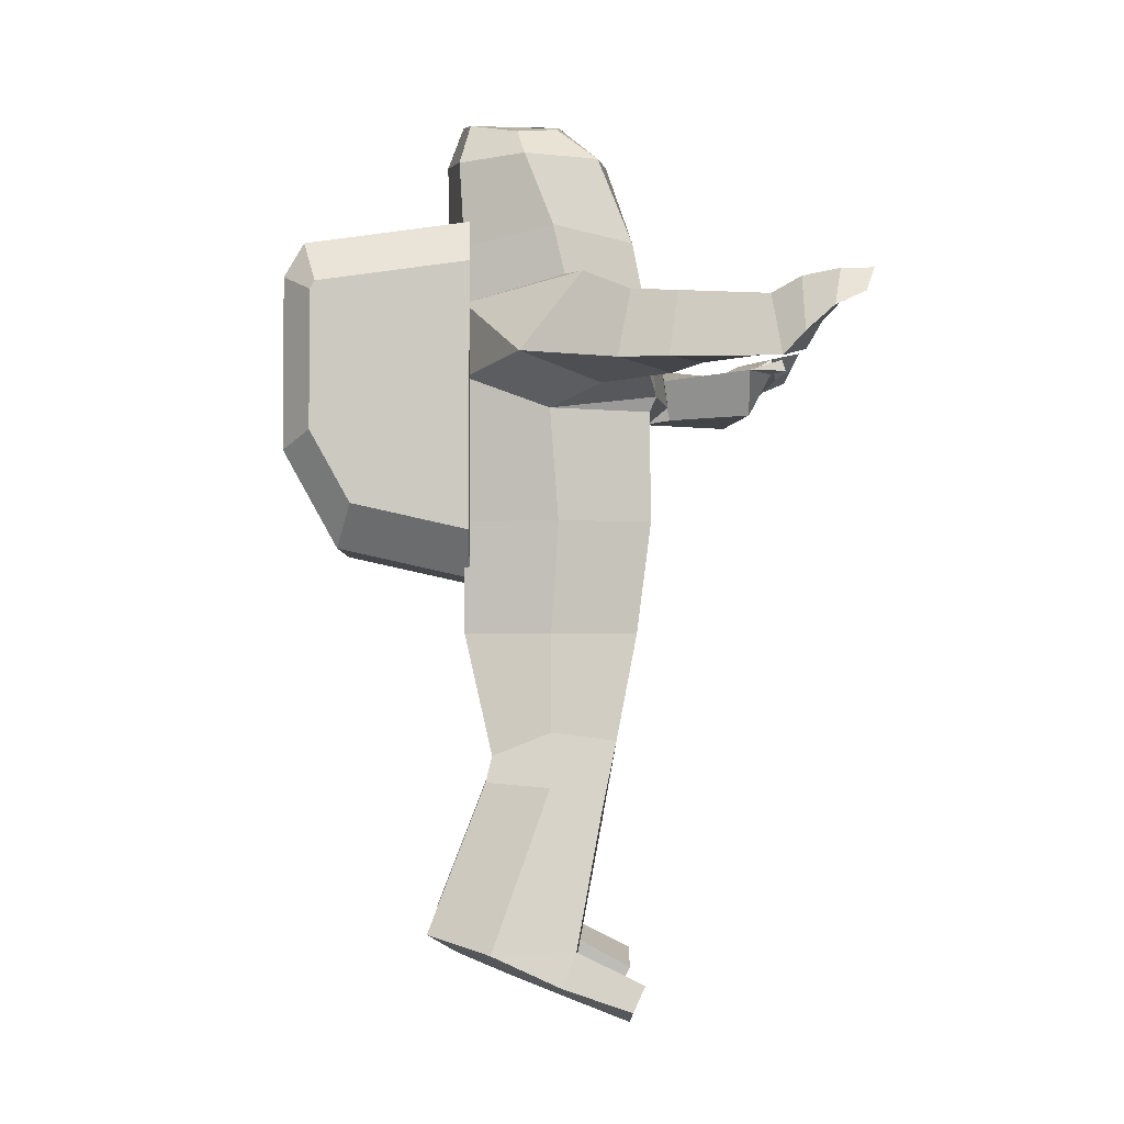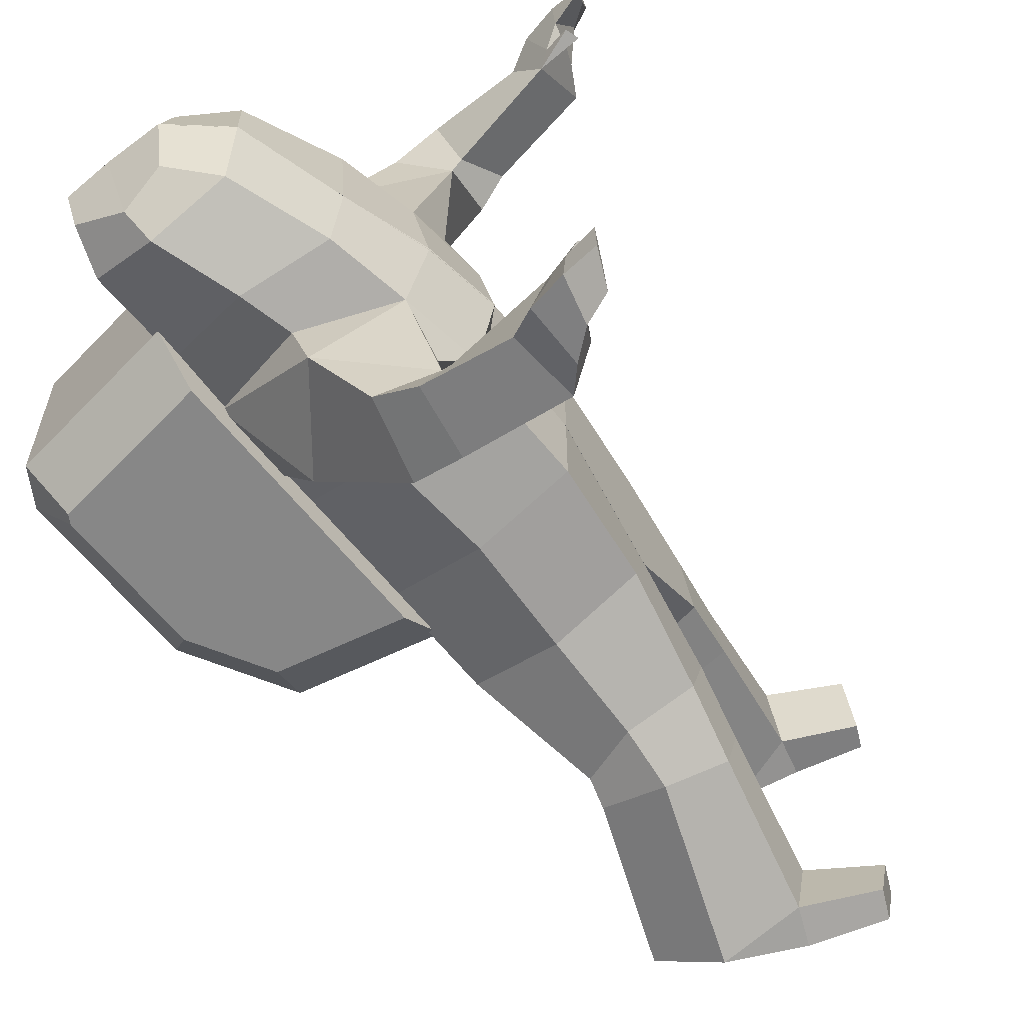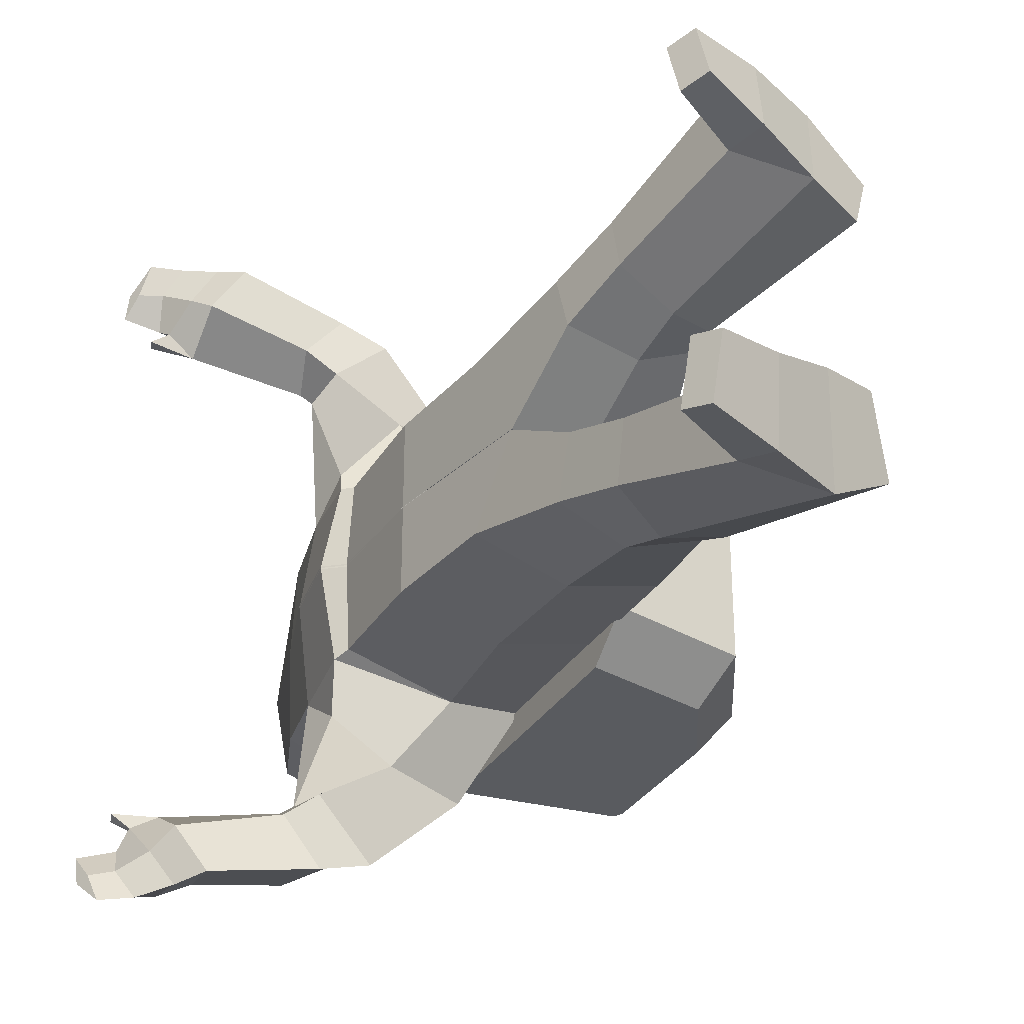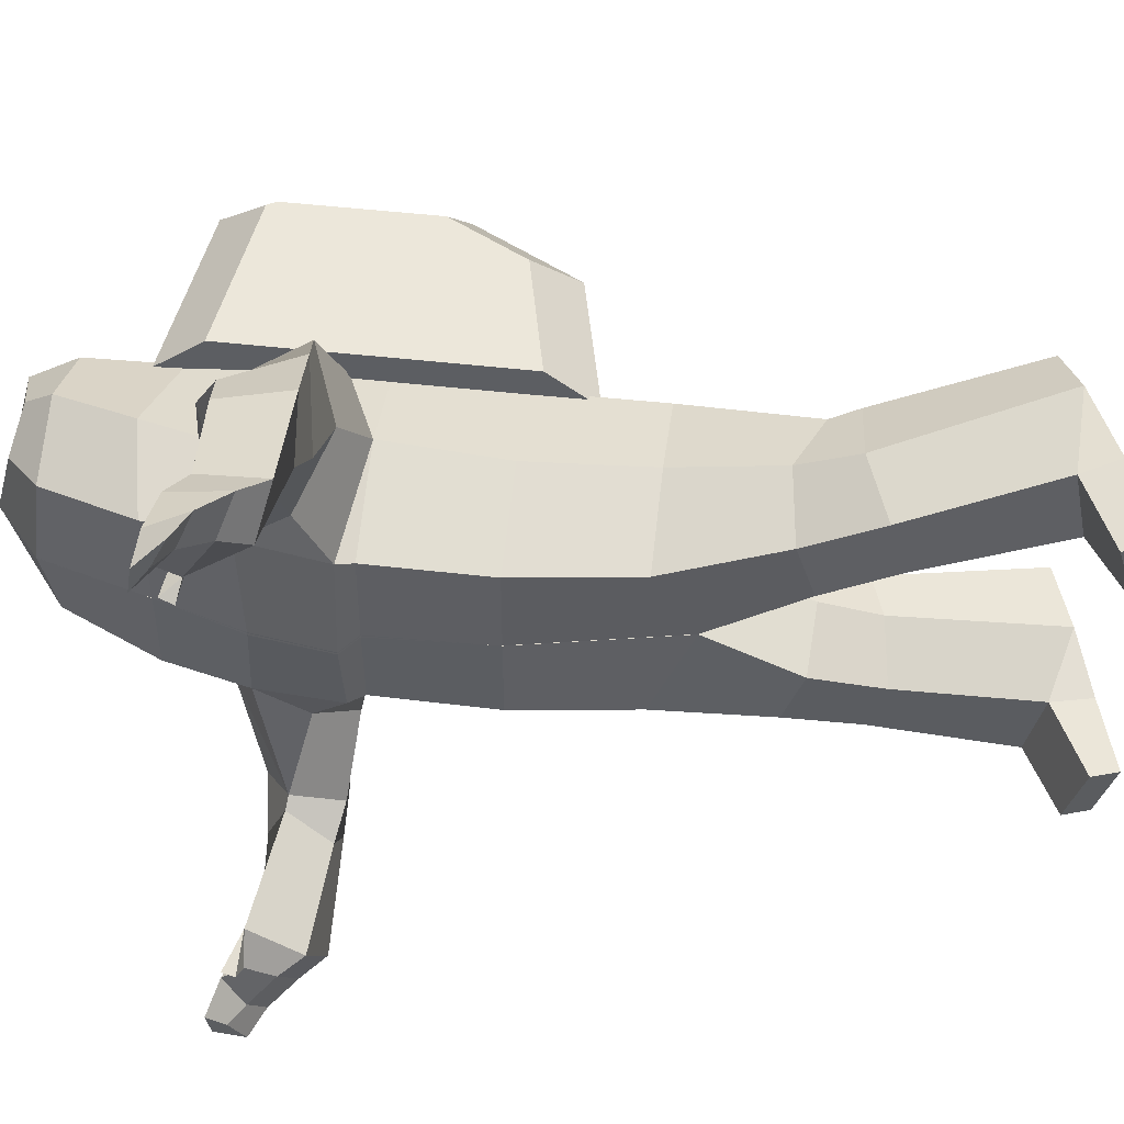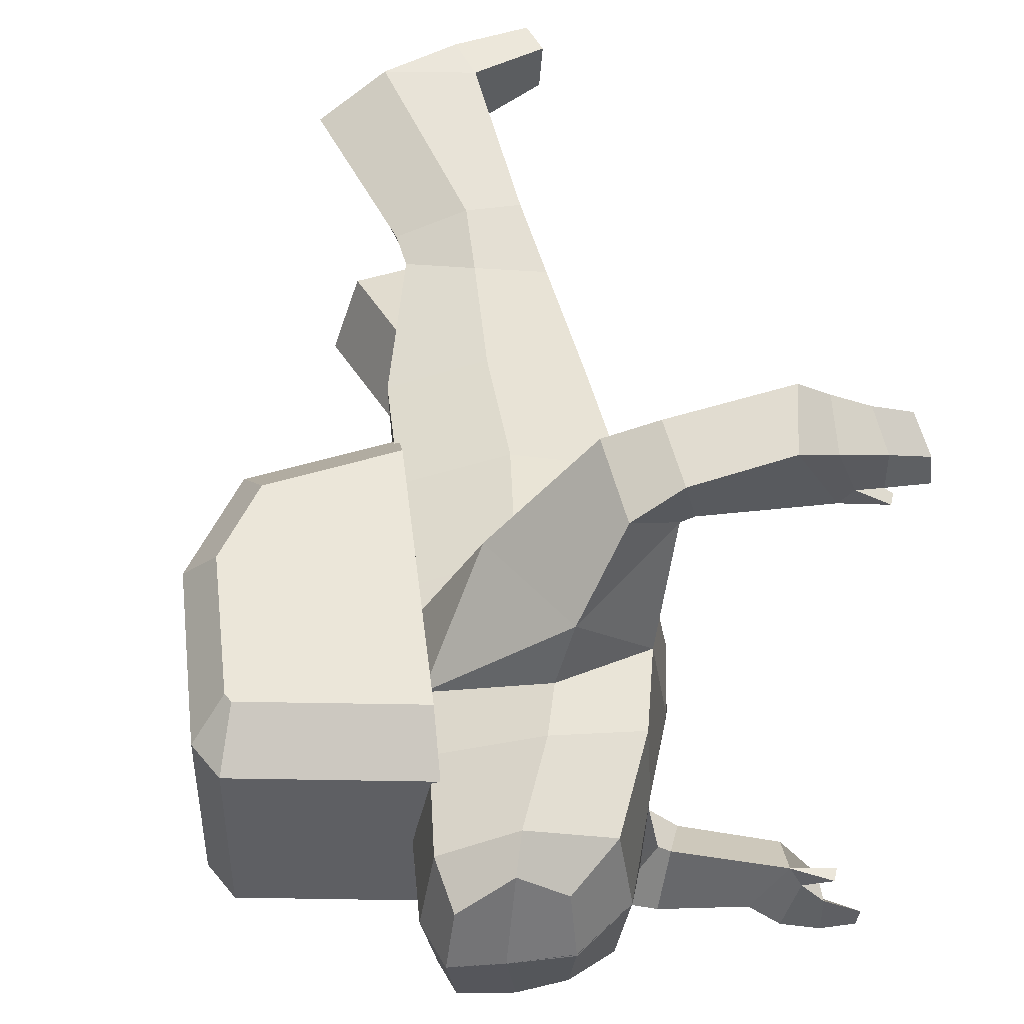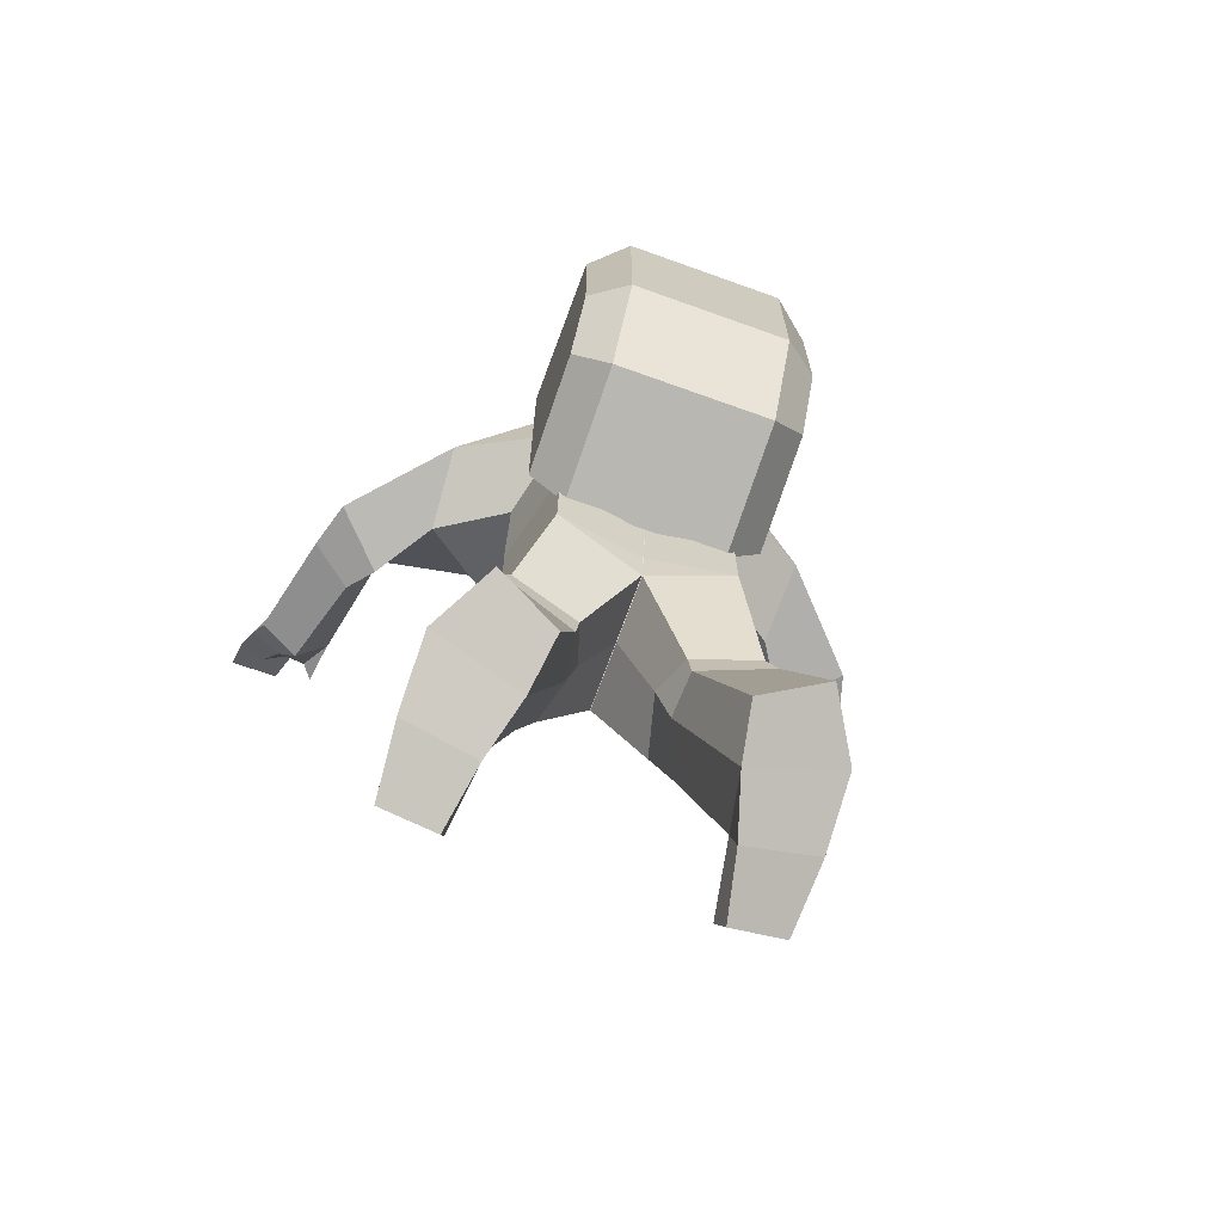
<metadata>
{"format":"obj","ext":"obj","renderer":"f3d","projection":"perspective","resolution":1024,"background":"white","views":[{"elev":-3.0,"azim":178.9,"up":"+Y"},{"elev":-62.4,"azim":-141.4,"up":"+Z"},{"elev":-32.4,"azim":-27.0,"up":"+Z"},{"elev":51.7,"azim":-83.1,"up":"+Z"},{"elev":48.1,"azim":173.4,"up":"+Z"},{"elev":-69.7,"azim":70.2,"up":"+Y"}]}
</metadata>
<code>
o Cube_Cube.001
v -0.5395 -1 -0.7875
v -0.6577 0.9916 -0.7784
v -0.6674 0 -0.7856
v -0.4048 -1.337 -0.02314
v -0.7016 0.9873 -0.008094
v 0.8446 -1.337 -0.02314
v -0.5481 2.49 -0.02208
v -0.5008 2.514 -0.8221
v -0.6674 0 -0.02314
v 0.7509 -2.083 -1.075
v -0.3466 -1.953 -0.992
v 0.6219 -2.259 -0.4649
v -0.3408 -2.112 -0.4931
v 0.2302 -1 -1.021
v 0.2422 1.001 -1.023
v 0.1663 0 -1.021
v 0.2144 2.643 -1.044
v 0.2302 -1.337 -0.02314
v 0.2297 -1.875 -1.169
v 0.2297 -2.141 -0.3434
v 0.2442 -2.353 -1.346
v -0.2108 -2.565 -1.168
v 0.6276 -2.506 -0.4939
v 0.8054 -2.312 -1.161
v -0.2248 -2.697 -0.6891
v 0.2524 -2.624 -0.4588
v 0.02217 -3.74 -1.586
v 0.004633 -3.862 -0.9711
v 0.7564 -3.765 -1.647
v 0.1504 -4.041 -1.65
v 1.072 -3.826 -0.7515
v 1.31 -3.618 -1.317
v 0.09374 -4.198 -0.9871
v 0.6008 -4.016 -0.8316
v -0.5689 -4.032 -1.547
v -0.5596 -4.176 -1.048
v -0.4529 -4.4 -1.099
v -0.4622 -4.256 -1.598
v -0.8708 1.122 -0.008934
v -0.7169 1.125 -0.8198
v 1 1.3 -0.802
v 1.011 2.484 -0.7363
v 1.162 2.477 -0.01994
v -0.7749 1.771 -0.006128
v -0.6342 1.834 -0.8696
v 0.1106 2.195 -1.04
v -0.1946 1.148 -1.63
v -0.0344 2.136 -1.558
v -0.5999 1.417 -1.159
v 0.5176 1.419 -1.677
v -0.7758 1.184 -1.99
v -0.4179 1.861 -2.253
v -0.8122 1.609 -1.933
v -0.2994 1.257 -2.454
v -1.034 1.246 -2.19
v -0.7986 1.808 -2.501
v -0.9151 1.621 -1.992
v -0.7178 1.247 -2.578
v -1.867 1.329 -2.429
v -1.551 1.756 -2.671
v -1.851 1.769 -2.169
v -1.632 1.226 -2.796
v -1.981 1.534 -2.579
v -1.792 1.882 -2.771
v -2.085 1.741 -2.325
v -1.812 1.419 -2.866
v -2.404 1.989 -2.539
v -2.39 1.955 -2.761
v -2.344 1.849 -2.724
v -2.296 1.731 -2.964
v -2.114 1.917 -2.452
v -2.171 1.735 -2.701
v -2.107 1.943 -2.798
v -2.044 1.621 -2.936
v -1.947 1.821 -2.345
v -2.191 1.883 -2.236
v -2.229 1.768 -2.223
v 0.8819 -1.016 -0.02314
v 1 0 -0.8021
v 1 -1 -0.8098
v 1 1 -0.802
v 1.007 1.971 -0.7859
v 1.072 1.947 -0.02173
v 0.6269 3.76 -0.01914
v 1.059 3.276 -0.6596
v 0.9608 3.651 -0.5064
v 1.18 3.363 -0.01946
v 1.037 3.743 -0.01879
v 0.5363 3.553 -0.7264
v 0.4685 3.314 -0.9201
v 0.1757 3.614 -0.5345
v -0.1948 3.305 -0.7091
v 0.142 3.749 -0.011
v -0.2933 3.376 -0.01663
v 0.9588 -0.5012 0.08042
v 0.9588 2.721 0.08042
v 2.636 2.21 0.08042
v 2.455 2.519 0.08042
v 2.145 -0.2376 0.08042
v 2.636 0.6475 0.08042
v 0.9588 -0.08803 -1.07
v 0.9588 -0.5012 -0.7409
v 0.9588 2.721 -0.7409
v 0.9588 2.311 -1.07
v 2.331 2.125 -1.07
v 2.455 2.519 -0.7409
v 2.375 2.051 -1.07
v 2.636 2.21 -0.7409
v 2.375 0.8003 -1.07
v 2.636 0.6475 -0.7409
v 2.011 0.1459 -1.07
v 2.145 -0.2376 -0.7409
v -0.5395 -1 0.7455
v -0.6577 0.9916 0.7364
v -0.6674 0 0.7436
v -0.4048 -1.337 -0.01884
v -0.7016 0.9873 -0.03389
v 0.8446 -1.337 -0.01884
v -0.5481 2.49 -0.01991
v -0.5008 2.514 0.7801
v -0.6674 0 -0.01884
v 0.7509 -2.083 1.033
v -0.3466 -1.953 0.95
v 0.6219 -2.259 0.4229
v -0.3408 -2.112 0.4511
v 0.2302 -1 0.979
v 0.2422 1.001 0.9809
v 0.1663 0 0.979
v 0.2144 2.643 1.002
v 0.2302 -1.337 -0.01884
v 0.2297 -1.875 1.127
v 0.2297 -2.141 0.3014
v 0.2442 -2.353 1.304
v -0.2108 -2.565 1.126
v 0.6276 -2.506 0.4519
v 0.8054 -2.312 1.119
v -0.2248 -2.697 0.6472
v 0.2524 -2.624 0.4168
v 0.02217 -3.74 1.544
v 0.004633 -3.862 0.9291
v 0.7564 -3.765 1.605
v 0.1504 -4.041 1.608
v 1.072 -3.826 0.7095
v 1.31 -3.618 1.275
v 0.09374 -4.198 0.9451
v 0.6008 -4.016 0.7896
v -0.5689 -4.032 1.505
v -0.5596 -4.176 1.006
v -0.4529 -4.4 1.057
v -0.4622 -4.256 1.556
v -0.8708 1.122 -0.03305
v -0.7169 1.125 0.7778
v 1 1.3 0.7601
v 1.011 2.484 0.6943
v 1.162 2.477 -0.02205
v -0.7749 1.771 -0.03586
v -0.6342 1.834 0.8276
v 0.1106 2.195 0.9981
v -0.1946 1.148 1.588
v -0.0344 2.136 1.516
v -0.5999 1.417 1.117
v 0.5176 1.419 1.635
v -0.7758 1.184 1.948
v -0.4179 1.861 2.211
v -0.8122 1.609 1.891
v -0.2994 1.257 2.412
v -1.034 1.246 2.148
v -0.7986 1.808 2.459
v -0.9151 1.621 1.95
v -0.7178 1.247 2.536
v -1.867 1.329 2.387
v -1.551 1.756 2.629
v -1.851 1.769 2.127
v -1.632 1.226 2.754
v -1.981 1.534 2.537
v -1.792 1.882 2.729
v -2.085 1.741 2.283
v -1.812 1.419 2.824
v -2.404 1.989 2.497
v -2.39 1.955 2.719
v -2.344 1.849 2.682
v -2.296 1.731 2.922
v -2.114 1.917 2.41
v -2.171 1.735 2.659
v -2.107 1.943 2.756
v -2.044 1.621 2.894
v -1.947 1.821 2.303
v -2.191 1.883 2.194
v -2.229 1.768 2.181
v 0.8819 -1.016 -0.01884
v 1 0 0.7601
v 1 -1 0.7678
v 1 1 0.7601
v 1 1 -0.02099
v 1.004 -0.000511 -0.02099
v 1 1.3 -0.02099
v 1.007 1.971 0.7439
v 1.072 1.947 -0.02026
v 0.6269 3.76 -0.02285
v 1.059 3.276 0.6176
v 0.9608 3.651 0.4644
v 1.18 3.363 -0.02253
v 1.037 3.743 -0.0232
v 0.5363 3.553 0.6844
v 0.4685 3.314 0.8781
v 0.1757 3.614 0.4925
v -0.1948 3.305 0.6672
v 0.142 3.749 -0.03098
v -0.2933 3.376 -0.02535
v 0.9588 -0.5012 -0.1224
v 0.9588 2.721 -0.1224
v 2.636 2.21 -0.1224
v 2.455 2.519 -0.1224
v 2.145 -0.2376 -0.1224
v 2.636 0.6475 -0.1224
v 0.9588 -0.08803 1.028
v 0.9588 -0.5012 0.6989
v 0.9588 2.721 0.6989
v 0.9588 2.311 1.028
v 2.331 2.125 1.028
v 2.455 2.519 0.6989
v 2.375 2.051 1.028
v 2.636 2.21 0.6989
v 2.375 0.8003 1.028
v 2.636 0.6475 0.6989
v 2.011 0.1459 1.028
v 2.145 -0.2376 0.6989
f 9 5 2 3
f 16 15 81 79
f 14 16 79 80
f 4 9 3 1
f 80 78 6
f 4 1 11 13
f 194 81 41 196
f 13 11 22 25
f 80 6 12 10
f 18 4 13 20
f 14 80 10 19
f 1 14 19 11
f 6 18 20 12
f 12 20 26 23
f 1 3 16 14
f 3 2 15 16
f 25 22 27 28
f 21 29 27 22
f 11 19 21 22
f 19 10 24 21
f 20 13 25 26
f 10 12 23 24
f 24 32 29 21
f 28 33 34
f 29 30 27
f 26 25 28 34
f 29 32 31 34
f 30 29 34 33
f 30 33 37 38
f 36 35 38 37
f 27 30 38 35
f 33 28 36 37
f 28 27 35 36
f 24 23 31 32
f 26 34 31 23
f 89 91 93 84
f 42 17 90 85
f 15 2 40
f 17 8 92 90
f 2 5 39 40
f 83 82 42 43
f 45 49 40
f 48 53 45
f 82 83 196 41
f 40 39 44 45
f 15 40 49 47
f 81 15 41
f 50 48 82
f 50 47 51 54
f 48 50 54 52
f 41 50 82
f 41 15 47 50
f 53 52 56 57
f 51 53 57 55
f 47 49 53 51
f 48 52 53
f 56 58 62 60
f 57 56 60 61
f 52 54 58 56
f 54 51 55 58
f 62 59 63 66
f 60 62 66 64
f 58 55 59 62
f 55 57 61 59
f 69 67 68
f 71 73 68 67
f 59 61 65 63
f 46 48 45
f 82 48 46
f 72 71 67 69
f 73 74 70 68
f 74 72 69 70
f 66 63 72 74
f 64 66 74 73
f 63 65 71 72
f 65 77 76
f 77 61 76
f 71 75 64 73
f 75 61 60 64
f 65 61 77
f 71 65 75
f 61 75 76
f 195 79 81 194
f 70 69 68
f 86 89 84 88
f 80 79 195 78
f 8 7 94 92
f 91 89 90 92
f 86 88 87 85
f 89 86 85 90
f 93 91 92 94
f 43 42 85 87
f 45 44 7 8
f 46 45 8 17
f 82 46 17 42
f 75 65 76
f 53 49 45
f 101 104 105 107 109 111
f 106 103 96 98
f 95 96 103 104 101 102
f 110 108 97 100
f 106 98 97 108
f 99 112 110 100
f 107 105 106 108
f 105 104 103 106
f 111 109 110 112
f 109 107 108 110
f 101 111 112 102
f 102 112 99 95
f 121 115 114 117
f 128 191 193 127
f 126 192 191 128
f 116 113 115 121
f 192 118 190
f 116 125 123 113
f 194 196 153 193
f 125 137 134 123
f 192 122 124 118
f 130 132 125 116
f 126 131 122 192
f 113 123 131 126
f 118 124 132 130
f 124 135 138 132
f 113 126 128 115
f 115 128 127 114
f 137 140 139 134
f 133 134 139 141
f 123 134 133 131
f 131 133 136 122
f 132 138 137 125
f 122 136 135 124
f 136 133 141 144
f 140 146 145
f 141 139 142
f 138 146 140 137
f 141 146 143 144
f 142 145 146 141
f 142 150 149 145
f 148 149 150 147
f 139 147 150 142
f 145 149 148 140
f 140 148 147 139
f 136 144 143 135
f 138 135 143 146
f 204 199 208 206
f 154 200 205 129
f 127 152 114
f 129 205 207 120
f 114 152 151 117
f 198 155 154 197
f 157 152 161
f 160 157 165
f 197 153 196 198
f 152 157 156 151
f 127 159 161 152
f 193 153 127
f 162 197 160
f 162 166 163 159
f 160 164 166 162
f 153 197 162
f 153 162 159 127
f 165 169 168 164
f 163 167 169 165
f 159 163 165 161
f 160 165 164
f 168 172 174 170
f 169 173 172 168
f 164 168 170 166
f 166 170 167 163
f 174 178 175 171
f 172 176 178 174
f 170 174 171 167
f 167 171 173 169
f 181 180 179
f 183 179 180 185
f 171 175 177 173
f 158 157 160
f 197 158 160
f 184 181 179 183
f 185 180 182 186
f 186 182 181 184
f 178 186 184 175
f 176 185 186 178
f 175 184 183 177
f 177 188 189
f 189 188 173
f 183 185 176 187
f 187 176 172 173
f 177 189 173
f 183 187 177
f 173 188 187
f 195 194 193 191
f 182 180 181
f 201 203 199 204
f 192 190 195 191
f 120 207 209 119
f 206 207 205 204
f 201 200 202 203
f 204 205 200 201
f 208 209 207 206
f 155 202 200 154
f 157 120 119 156
f 158 129 120 157
f 197 154 129 158
f 187 188 177
f 165 157 161
f 216 226 224 222 220 219
f 221 213 211 218
f 210 217 216 219 218 211
f 225 215 212 223
f 221 223 212 213
f 214 215 225 227
f 222 223 221 220
f 220 221 218 219
f 226 227 225 224
f 224 225 223 222
f 216 217 227 226
f 217 210 214 227

</code>
